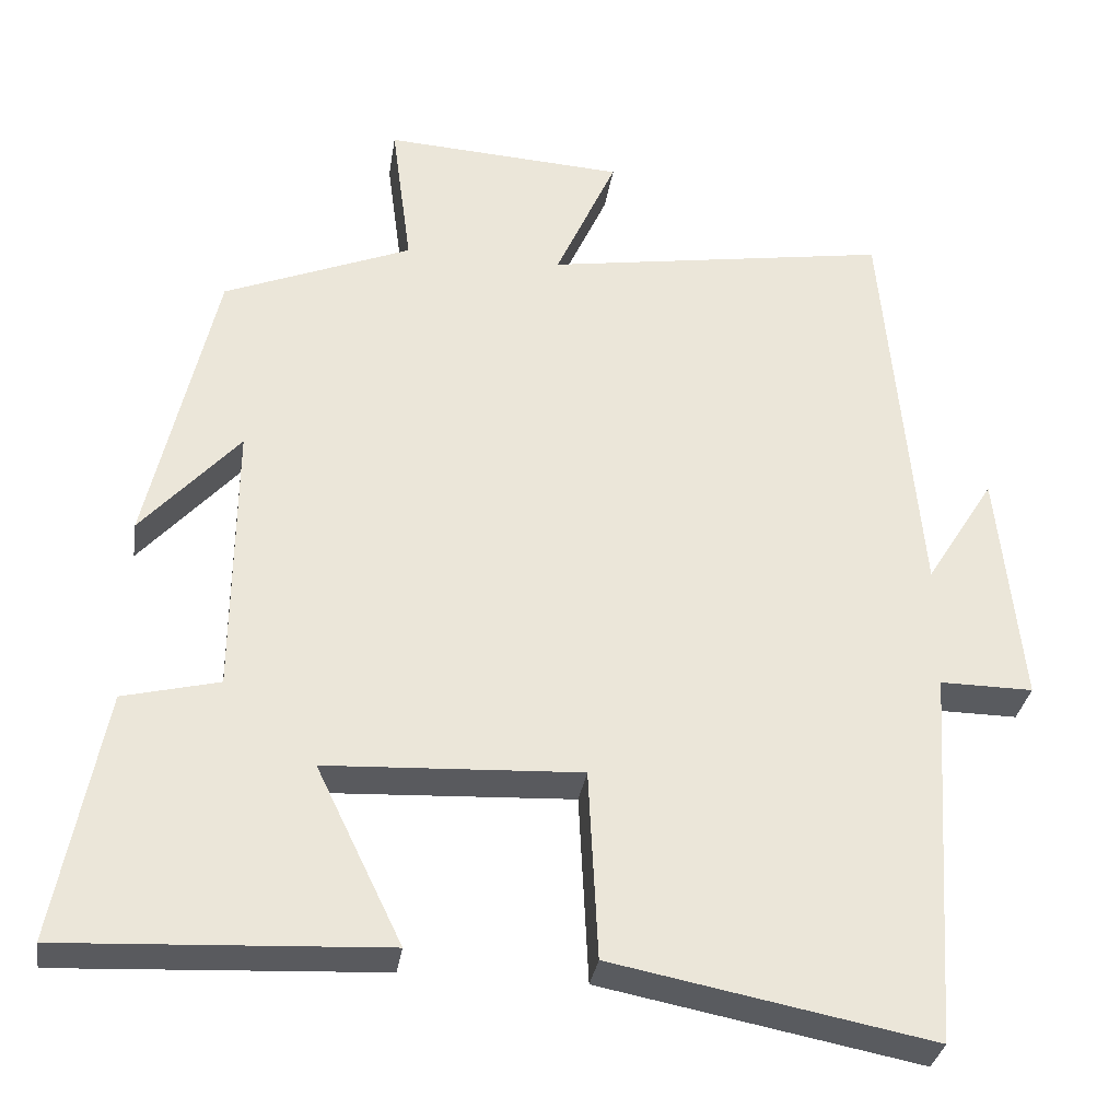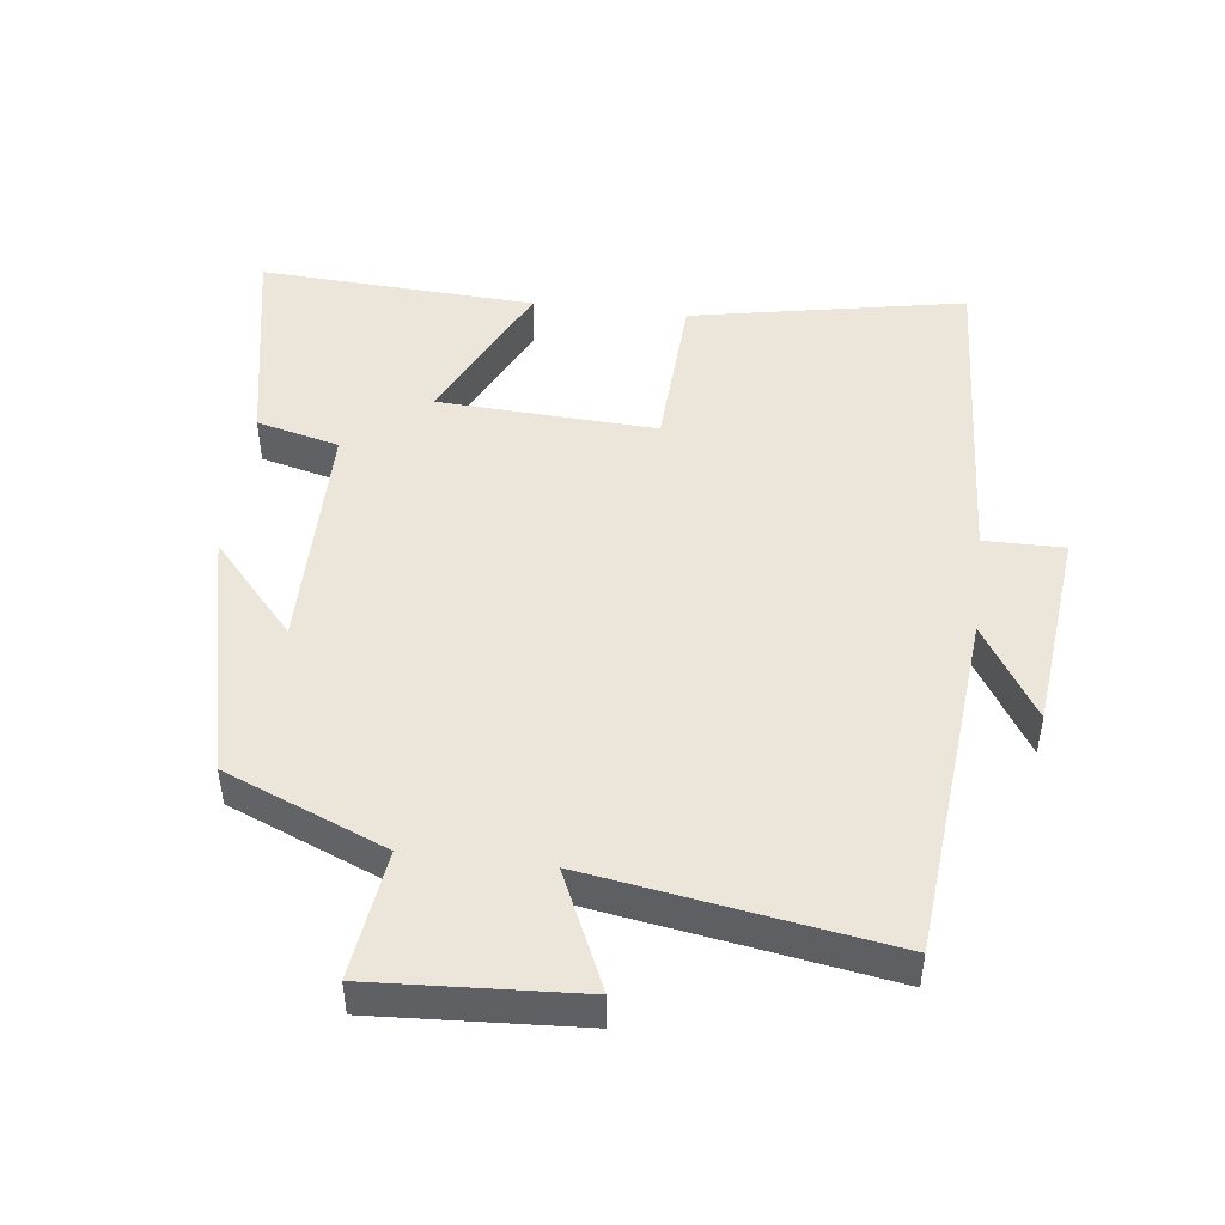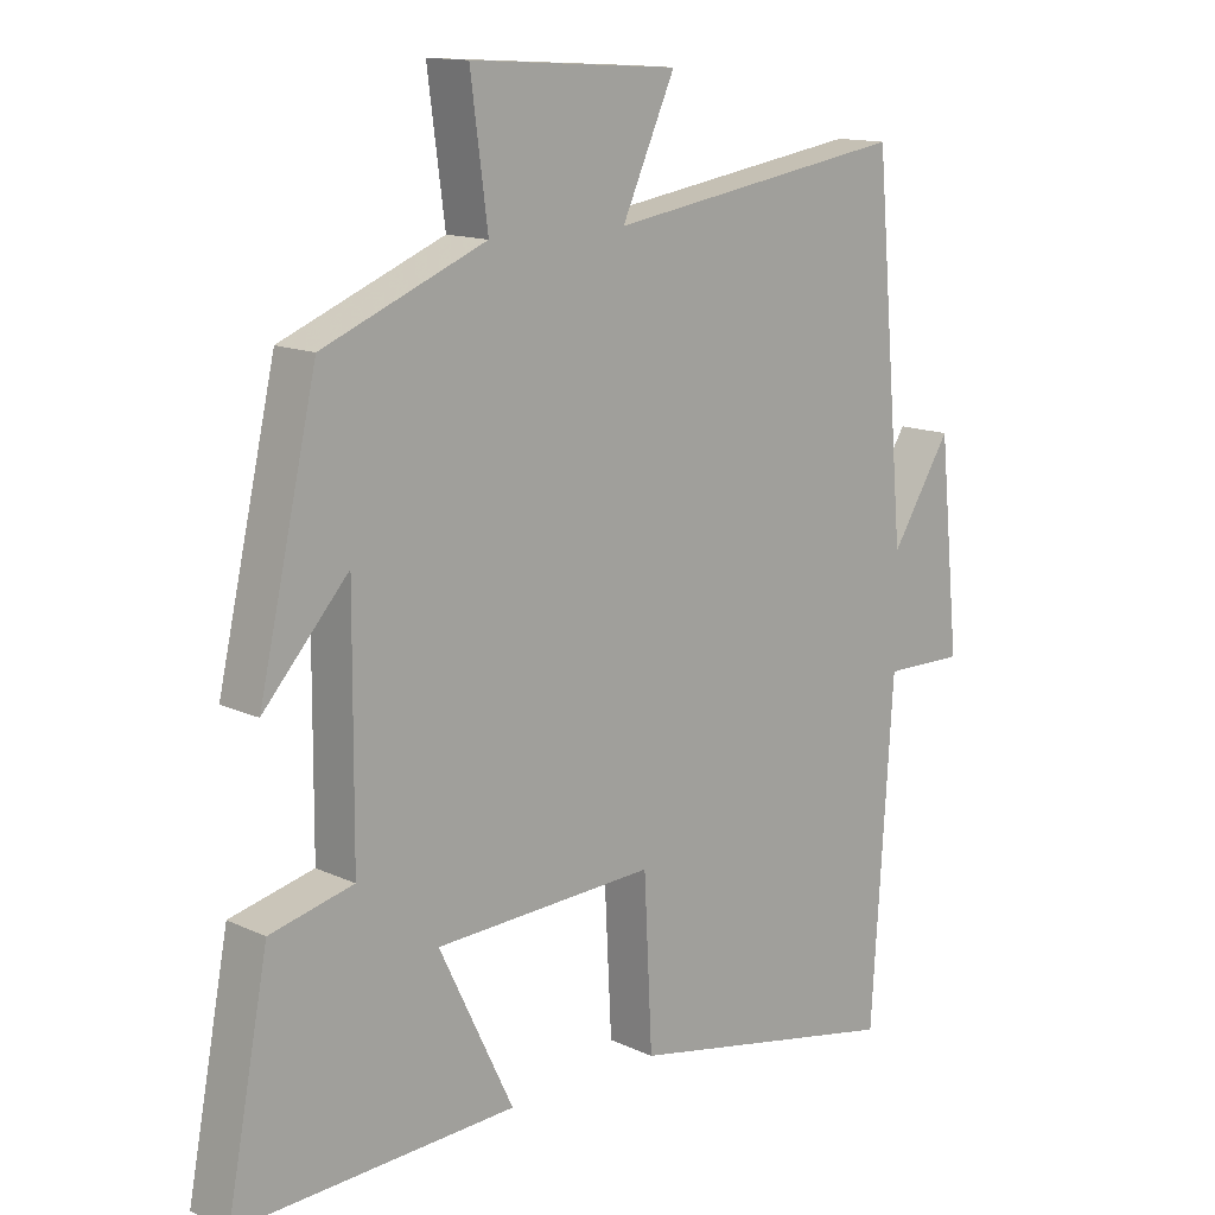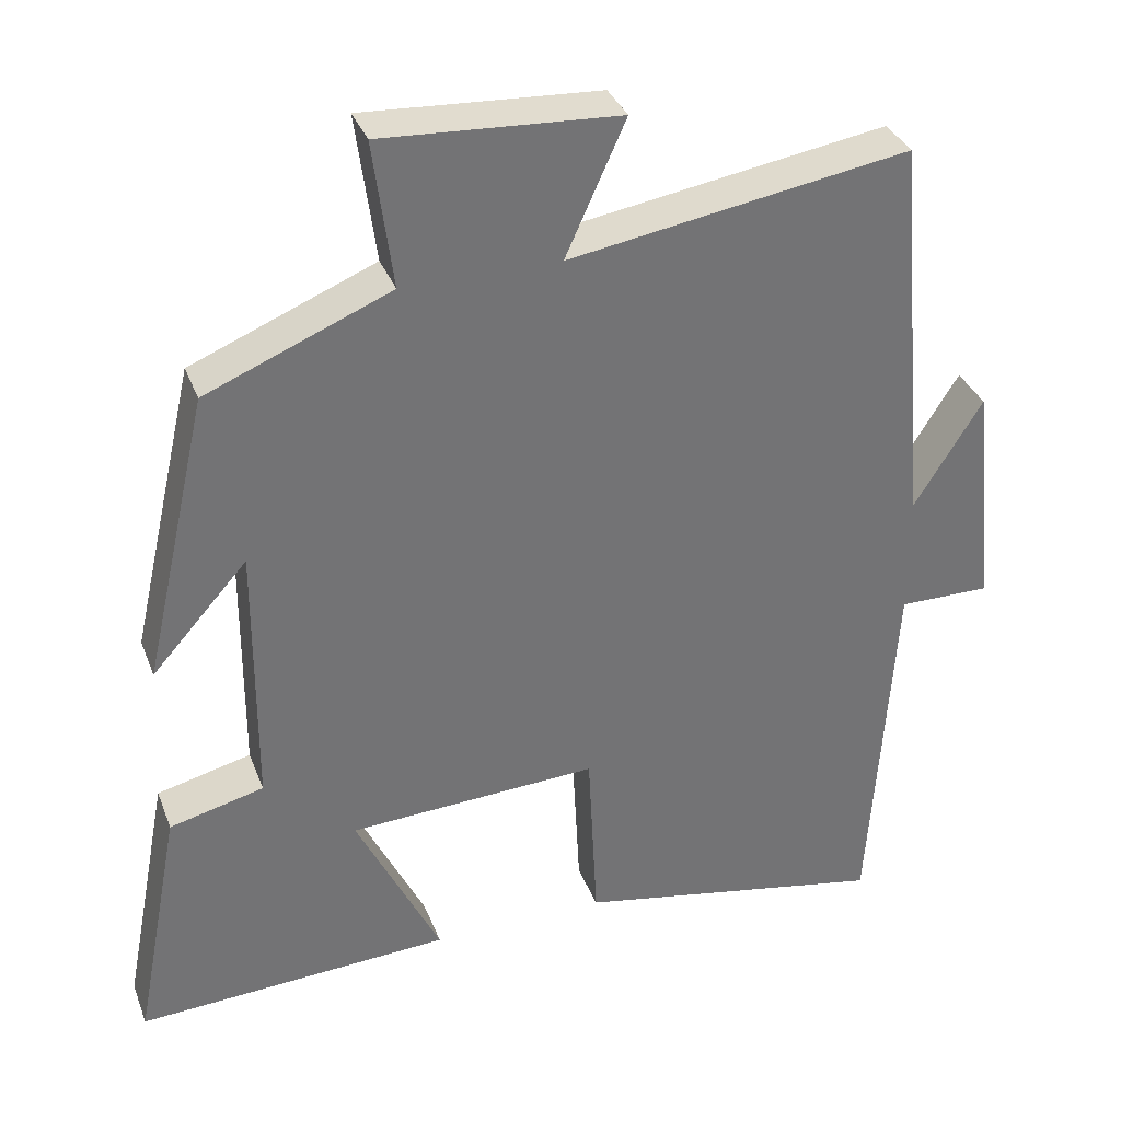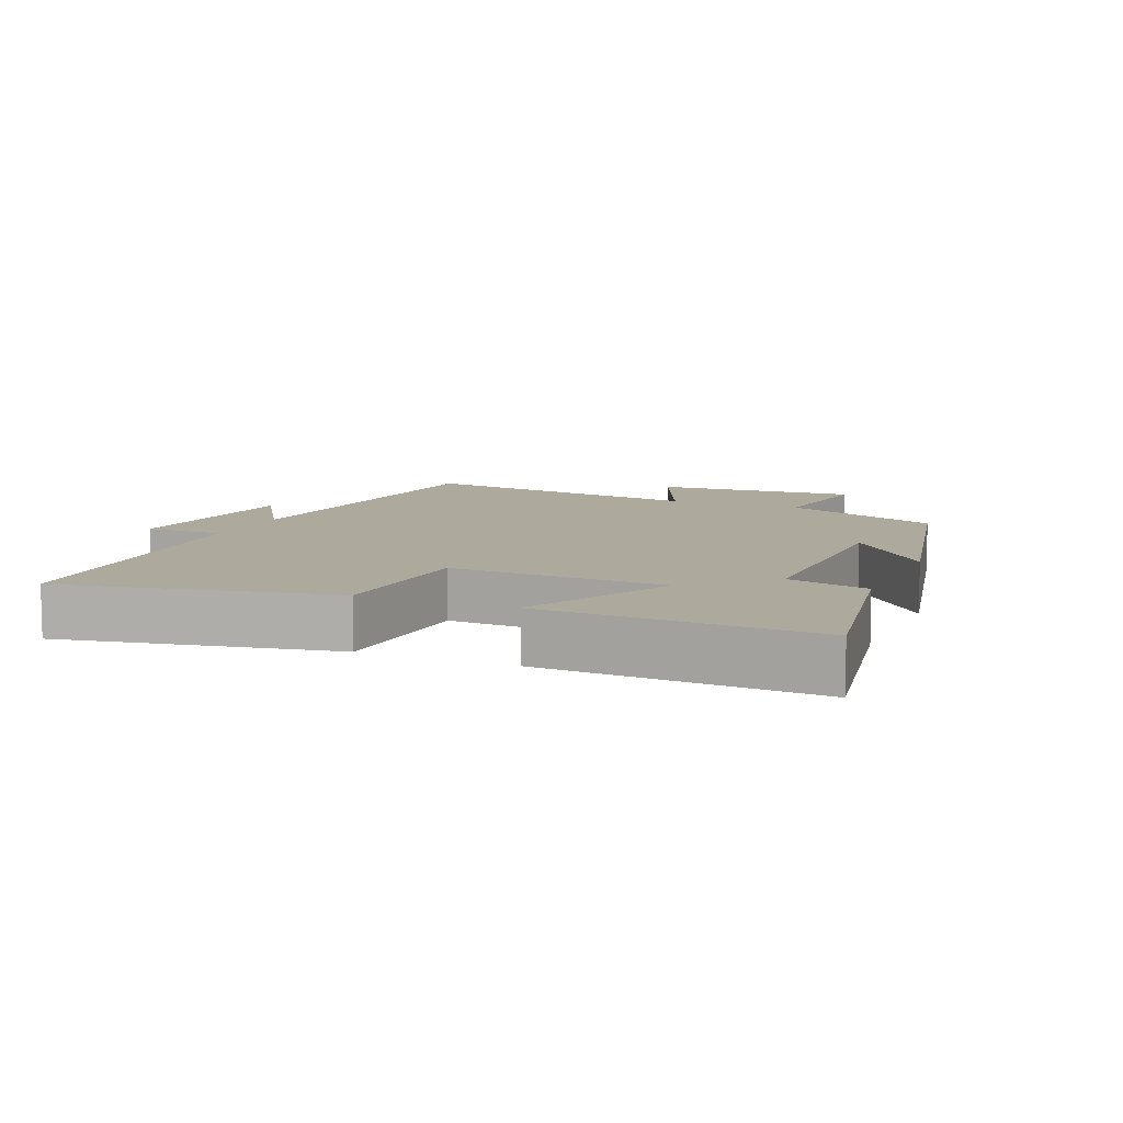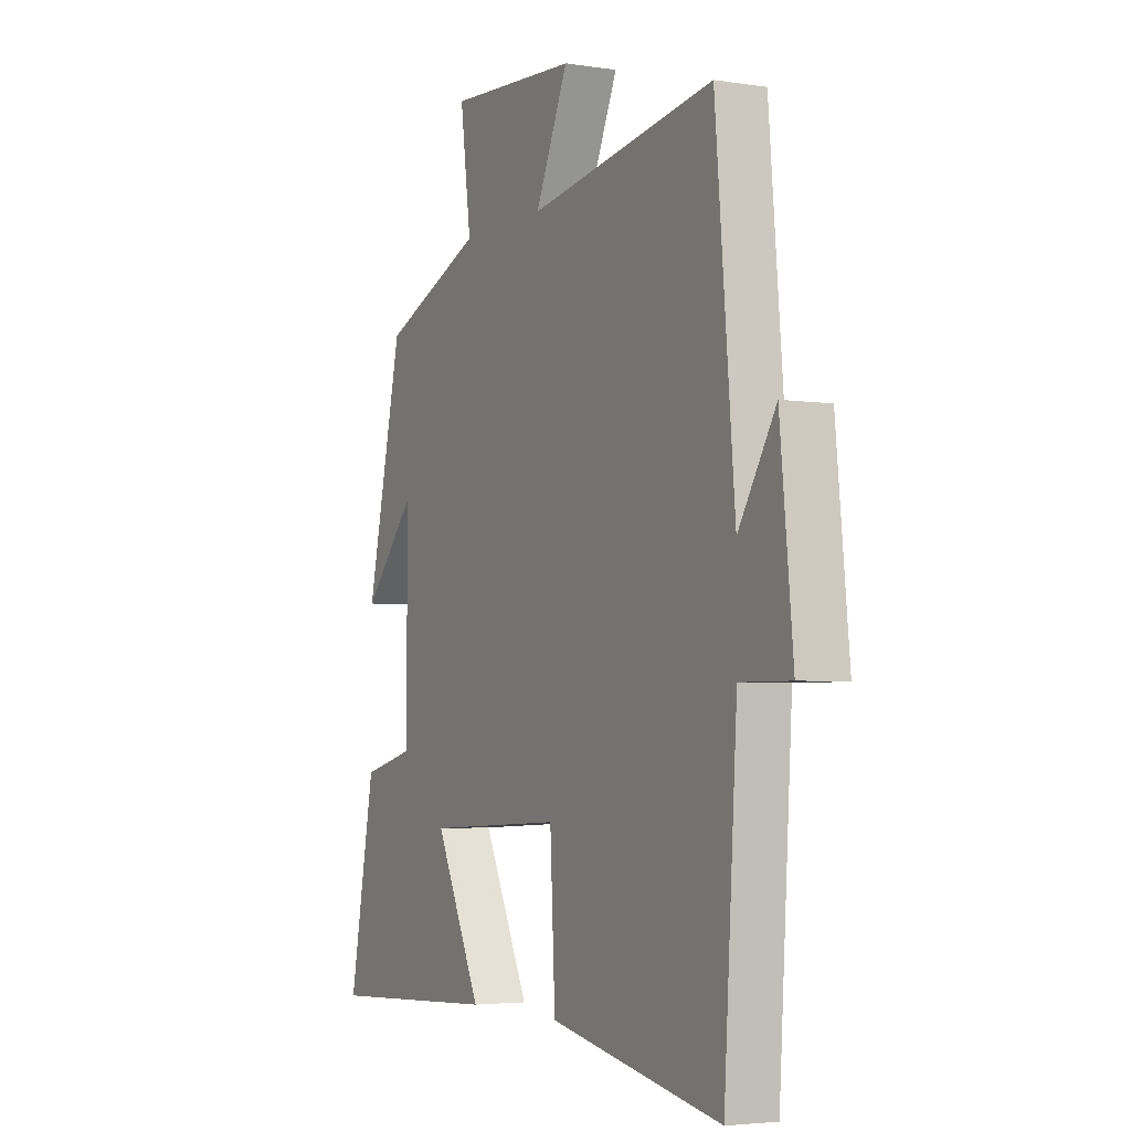
<metadata>
{"format":"obj","ext":"obj","renderer":"f3d","projection":"perspective","resolution":1024,"background":"white","views":[{"elev":-32.3,"azim":-8.7,"up":"+Z"},{"elev":47.8,"azim":7.0,"up":"+Y"},{"elev":13.5,"azim":-43.7,"up":"+Z"},{"elev":34.7,"azim":-19.3,"up":"+Z"},{"elev":8.8,"azim":-156.9,"up":"+Y"},{"elev":-3.9,"azim":62.7,"up":"+Z"}]}
</metadata>
<code>
v -0.56 0.07 -0.521
v -0.5 0.07 -0.205
v -0.379 0.07 -0.175
v -0.377 0.07 0.171
v -0.5 0.07 0.033
v -0.416 0.07 0.403
v -0.18 0.07 0.5
v -0.205 0.07 0.689
v 0.097 0.07 0.671
v 0.02 0.07 0.5
v 0.455 0.07 0.57
v 0.5 0.07 0.058
v 0.587 0.07 0.197
v 0.617 0.07 -0.101
v 0.5 0.07 -0.1
v 0.469 0.07 -0.577
v 0.068 0.07 -0.5
v 0.056 0.07 -0.261
v -0.264 0.07 -0.277
v -0.156 0.07 -0.5
v -0.56 0 -0.521
v -0.5 0 -0.205
v -0.379 0 -0.175
v -0.377 0 0.171
v -0.5 0 0.033
v -0.416 0 0.403
v -0.18 0 0.5
v -0.205 0 0.689
v 0.097 0 0.671
v 0.02 0 0.5
v 0.455 0 0.57
v 0.5 0 0.058
v 0.587 0 0.197
v 0.617 0 -0.101
v 0.5 0 -0.1
v 0.469 0 -0.577
v 0.068 0 -0.5
v 0.056 0 -0.261
v -0.264 0 -0.277
v -0.156 0 -0.5
f 1 2 3
f 20 1 3
f 19 20 3
f 18 19 3 4
f 15 16 17 18
f 15 18 4
f 12 13 14 15
f 12 15 4
f 11 12 4
f 10 11 4
f 7 8 9 10
f 7 10 4
f 4 5 6 7
f 23 22 21
f 23 21 40
f 23 40 39
f 24 23 39 38
f 38 37 36 35
f 24 38 35
f 35 34 33 32
f 24 35 32
f 24 32 31
f 24 31 30
f 30 29 28 27
f 24 30 27
f 27 26 25 24
f 1 21 22 2
f 2 22 23 3
f 3 23 24 4
f 4 24 25 5
f 5 25 26 6
f 6 26 27 7
f 7 27 28 8
f 8 28 29 9
f 9 29 30 10
f 10 30 31 11
f 11 31 32 12
f 12 32 33 13
f 13 33 34 14
f 14 34 35 15
f 15 35 36 16
f 16 36 37 17
f 17 37 38 18
f 18 38 39 19
f 19 39 40 20
f 20 40 21 1

</code>
